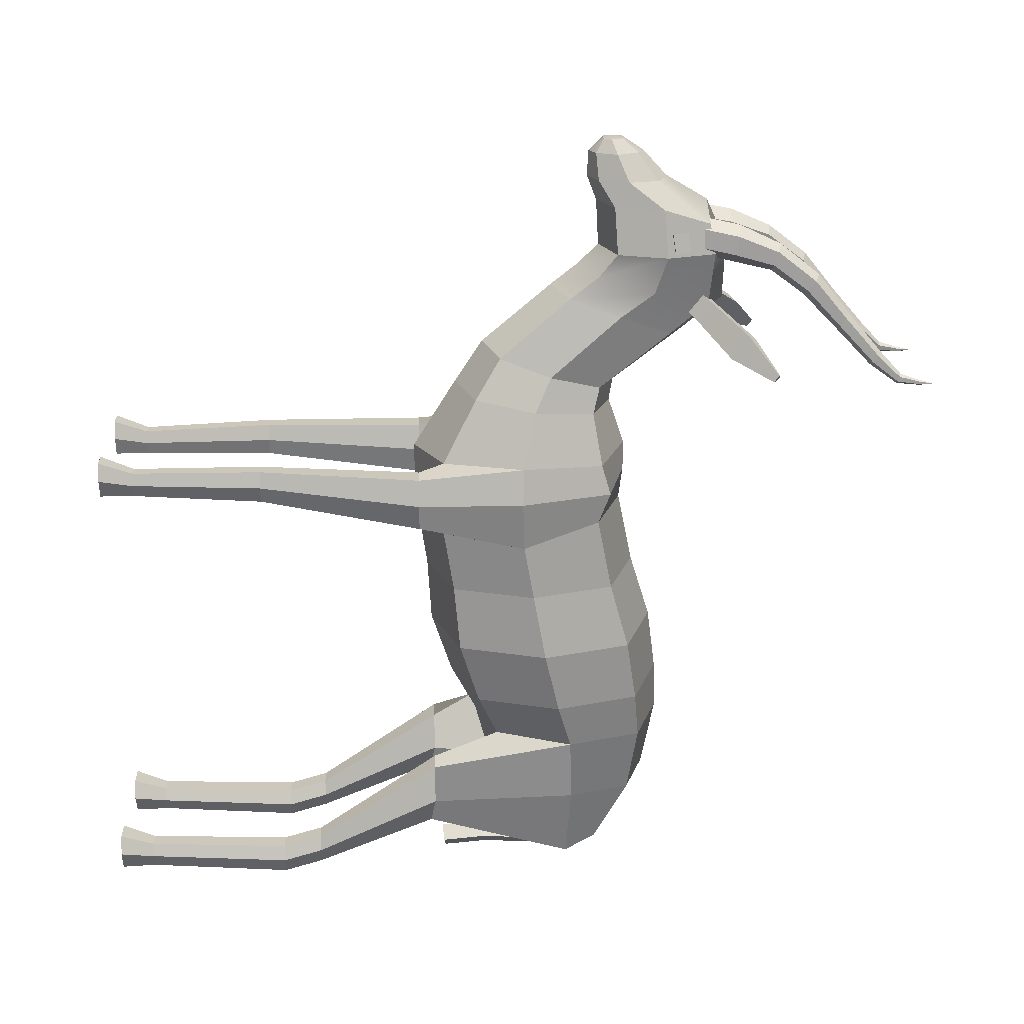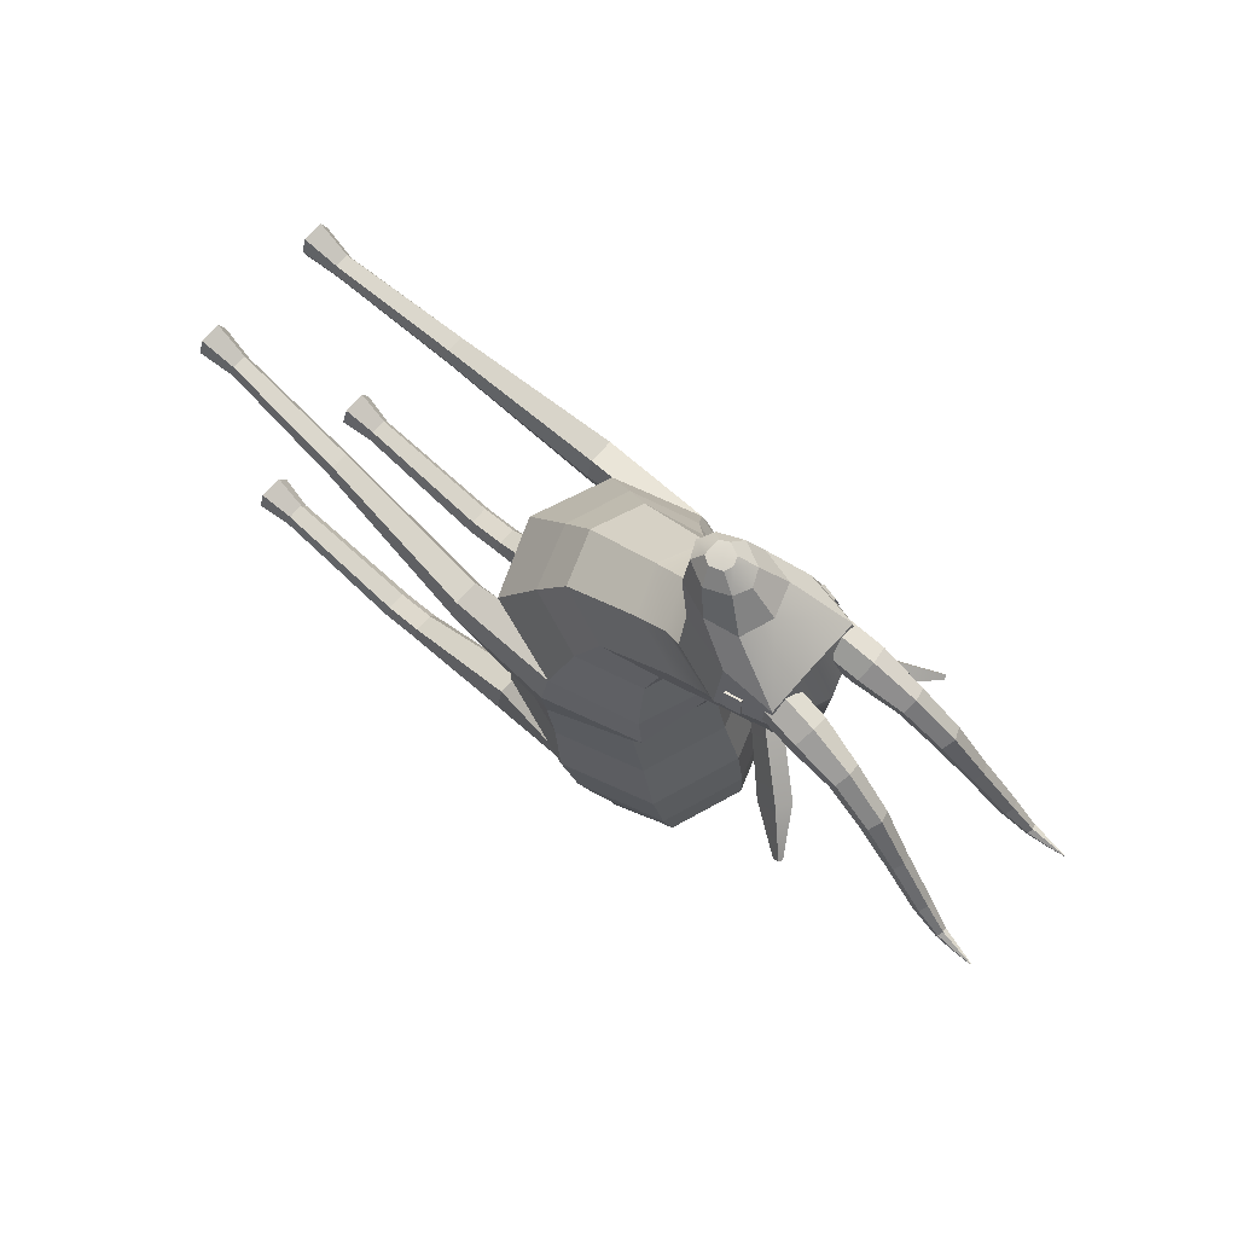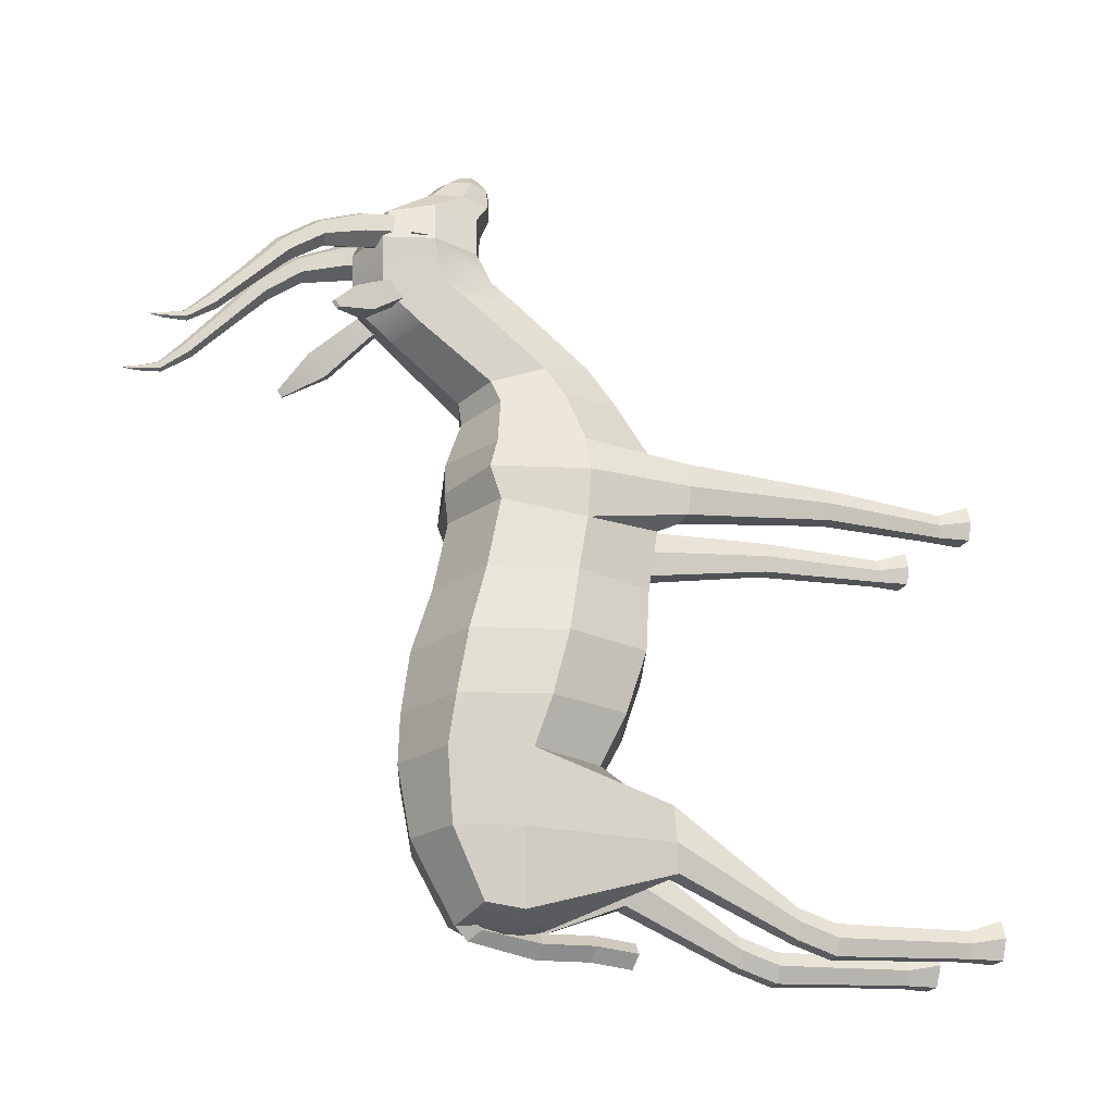
<metadata>
{"format":"obj","ext":"obj","renderer":"f3d","projection":"perspective","resolution":1024,"background":"white","views":[{"elev":21.5,"azim":87.7,"up":"+Z"},{"elev":74.0,"azim":132.0,"up":"+Z"},{"elev":-22.6,"azim":-111.2,"up":"+Z"}]}
</metadata>
<code>
g default
v 12.72 16.27 -8.842
v -0 20.75 -8.842
v 0 -14.78 -8.842
v 12.72 -10.31 -8.842
v 17 2.981 -8.842
v 12.52 13.98 2.829
v -0 18.38 2.829
v 0 -16.58 2.829
v 12.55 -11.93 1.227
v 16.8 1.404 -0.001462
v 18.26 4.933 -19.38
v 13.66 19.21 -19.38
v 13.66 -9.345 -19.38
v -0 -14.15 -19.38
v -0 24.01 -19.38
v 17.27 7.275 -29.53
v 12.92 20.78 -29.53
v 12.92 -6.229 -29.53
v 0 -10.77 -29.53
v 0 25.32 -29.53
v 15.38 9.488 -37.34
v 11.51 21.51 -37.34
v 10.1 -3.034 -37.34
v 0 -6.584 -37.34
v -0 25.56 -37.34
v 12.86 9.878 -48.66
v 9.625 19.94 -48.66
v 3.461 -2.345 -48.66
v -0 -3.561 -48.66
v -0 23.32 -48.66
v 11.14 9.097 -60.54
v 8.333 14.37 -59.24
v 1.966 2.469 -61.16
v 0 3.054 -61.16
v -0 16.14 -61.16
v 12.79 15.91 7.904
v -0 19.02 7.904
v 0 -16.7 7.904
v 11.27 -12.74 7.904
v 17.37 1.159 7.904
v 12.05 14.52 12.72
v 0 19.02 12.72
v 0 -16.7 12.72
v 11.83 -11.82 13.43
v 15.93 1.369 13.62
v 9.423 13.13 20.89
v 0 16.41 20.44
v 0 -9.666 24
v 9.423 -6.384 23.55
v 12.59 3.371 22.22
v 7.727 14.23 24.96
v 0 17 24.09
v -0 -5.054 31.02
v 7.727 -2.278 30.15
v 10.33 5.974 27.56
v 6.735 25.74 33.83
v 0 28.5 32.97
v -0 6.487 40.75
v 6.735 9.241 39.89
v 9 17.43 37.32
v 7.605 32.79 47.47
v -0 35.46 47.47
v -0 14.23 47.47
v 7.605 16.9 47.47
v 10.16 24.84 47.47
v 7.537 31.85 52.48
v -0 32.02 54.88
v -0 13.8 54.88
v 5.931 16.45 54.88
v 8.11 24.32 54.88
v 4.642 23.58 58.92
v -0 25.21 58.92
v -0 12.25 58.92
v 3.994 13.88 58.92
v 5.701 18.73 58.92
v 2.399 20.28 63.08
v 0 21.41 63.08
v -0 12.4 63.08
v 2.335 13.53 63.08
v 3.964 16.91 63.08
v 1.275 17.85 65.17
v 0 18.29 65.17
v 0 14.74 65.17
v 1.275 14.81 65.17
v 1.981 16.05 65.17
v 6.486 32.02 39
v 0 35.06 38.26
v 0 10.85 44.18
v 6.486 13.9 43.44
v 8.668 22.96 41.22
v 11.87 -15.93 3.446
v 15.81 -15.93 3.446
v 16.97 -15.93 7.787
v 11.02 -15.93 7.787
v 15.92 -15.93 12.03
v 12.07 -15.93 12.03
v 13.95 -42.08 10.31
v 13.23 -42.08 12.89
v 10.56 -42.08 12.89
v 9.829 -42.08 10.31
v 10.42 -42.08 7.678
v 13.16 -42.08 7.678
v 12.28 -63.13 10.42
v 11.66 -63.13 12.38
v 9.407 -63.13 12.38
v 8.792 -63.13 10.42
v 9.29 -63.13 8.412
v 11.6 -63.13 8.412
v 13.09 -68.56 11.54
v 12.19 -68.56 14.41
v 8.88 -68.56 14.41
v 7.978 -68.56 11.54
v 8.707 -68.56 8.593
v 12.1 -68.56 8.593
v 8.003 -13.95 -42.9
v 12.32 -13.95 -42.9
v 6.575 -13.95 -48.94
v 13.57 -13.95 -48.94
v 8.475 -14.72 -53.27
v 12.11 -14.72 -53.27
v 11.69 -34.33 -56.51
v 12.58 -34.33 -58.88
v 8.587 -34.33 -56.51
v 7.562 -34.33 -58.88
v 8.925 -34.33 -61.49
v 11.54 -34.33 -61.49
v 11.69 -40.76 -58.39
v 12.58 -40.76 -60.76
v 8.587 -40.76 -58.39
v 7.562 -40.76 -60.76
v 8.925 -40.76 -63.37
v 11.54 -40.76 -63.37
v 11.48 -63.91 -57.49
v 12.27 -63.91 -59.56
v 8.773 -63.91 -57.49
v 7.876 -63.91 -59.56
v 9.069 -63.91 -61.84
v 11.35 -63.91 -61.84
v 12.09 -69.34 -55.55
v 13.21 -69.34 -58.51
v 8.215 -69.34 -55.55
v 6.933 -69.34 -58.51
v 8.638 -69.34 -61.78
v 11.91 -69.34 -61.78
v 0 9.097 -62.52
v -0 16.52 65.39
v -12.72 16.27 -8.842
v -12.72 -10.31 -8.842
v -17 2.981 -8.842
v -12.52 13.98 2.829
v -12.55 -11.93 1.227
v -16.8 1.404 -0.001462
v -18.26 4.933 -19.38
v -13.66 19.21 -19.38
v -13.66 -9.345 -19.38
v -17.27 7.275 -29.53
v -12.92 20.78 -29.53
v -12.92 -6.229 -29.53
v -15.38 9.488 -37.34
v -11.51 21.51 -37.34
v -10.1 -3.034 -37.34
v -12.86 9.878 -48.66
v -9.625 19.94 -48.66
v -3.461 -2.345 -48.66
v -11.14 9.097 -60.54
v -8.333 14.37 -59.24
v -1.966 2.469 -61.16
v -12.79 15.91 7.904
v -11.27 -12.74 7.904
v -17.37 1.159 7.904
v -12.05 14.52 12.72
v -11.83 -11.82 13.43
v -15.93 1.369 13.62
v -9.423 13.13 20.89
v -9.423 -6.384 23.55
v -12.59 3.371 22.22
v -7.727 14.23 24.96
v -7.727 -2.278 30.15
v -10.33 5.974 27.56
v -6.735 25.74 33.83
v -6.735 9.241 39.89
v -9 17.43 37.32
v -7.605 32.79 47.47
v -7.605 16.9 47.47
v -10.16 24.84 47.47
v -7.537 31.85 52.48
v -5.931 16.45 54.88
v -8.11 24.32 54.88
v -4.642 23.58 58.92
v -3.994 13.88 58.92
v -5.701 18.73 58.92
v -2.399 20.28 63.08
v -2.335 13.53 63.08
v -3.964 16.91 63.08
v -1.275 17.85 65.17
v -1.275 14.81 65.17
v -1.981 16.05 65.17
v -6.486 32.02 39
v -6.486 13.9 43.44
v -8.668 22.96 41.22
v -11.87 -15.93 3.446
v -15.81 -15.93 3.446
v -16.97 -15.93 7.787
v -11.02 -15.93 7.787
v -15.92 -15.93 12.03
v -12.07 -15.93 12.03
v -13.95 -42.08 10.31
v -13.23 -42.08 12.89
v -10.56 -42.08 12.89
v -9.829 -42.08 10.31
v -10.42 -42.08 7.678
v -13.16 -42.08 7.678
v -12.28 -63.13 10.42
v -11.66 -63.13 12.38
v -9.407 -63.13 12.38
v -8.792 -63.13 10.42
v -9.29 -63.13 8.412
v -11.6 -63.13 8.412
v -13.09 -68.56 11.54
v -12.19 -68.56 14.41
v -8.88 -68.56 14.41
v -7.978 -68.56 11.54
v -8.707 -68.56 8.593
v -12.1 -68.56 8.593
v -8.003 -13.95 -42.9
v -12.32 -13.95 -42.9
v -6.575 -13.95 -48.94
v -13.57 -13.95 -48.94
v -8.475 -14.72 -53.27
v -12.11 -14.72 -53.27
v -11.69 -34.33 -56.51
v -12.58 -34.33 -58.88
v -8.587 -34.33 -56.51
v -7.562 -34.33 -58.88
v -8.925 -34.33 -61.49
v -11.54 -34.33 -61.49
v -11.69 -40.76 -58.39
v -12.58 -40.76 -60.76
v -8.587 -40.76 -58.39
v -7.562 -40.76 -60.76
v -8.925 -40.76 -63.37
v -11.54 -40.76 -63.37
v -11.48 -63.91 -57.49
v -12.27 -63.91 -59.56
v -8.773 -63.91 -57.49
v -7.876 -63.91 -59.56
v -9.069 -63.91 -61.84
v -11.35 -63.91 -61.84
v -12.09 -69.34 -55.55
v -13.21 -69.34 -58.51
v -8.215 -69.34 -55.55
v -6.933 -69.34 -58.51
v -8.638 -69.34 -61.78
v -11.91 -69.34 -61.78
v 0 11.09 -60.38
v 2.07 12.58 -61.82
v 0 13.11 -58.27
v 2.07 14.61 -59.7
v -2.07 14.61 -59.7
v 0 16.1 -61.13
v -2.07 12.58 -61.82
v 0 14.08 -63.25
v -2.07 3.061 -63.13
v 0 3.341 -65.18
v 2.07 3.061 -63.13
v 0 2.78 -61.08
v -2.07 -5.55 -62.73
v 0 -5.27 -64.78
v 2.07 -5.55 -62.73
v 0 -5.83 -60.68
v -2.07 -12.44 -63.33
v 0 -12.16 -65.39
v 2.07 -12.44 -63.33
v 0 -12.72 -61.28
v 7.998 29.83 48.75
v 5.44 29.69 47.1
v 2.737 30.18 48.42
v 2.593 30.81 51.4
v 5.151 30.95 53.06
v 7.853 30.46 51.74
v 8.479 35.78 47.52
v 5.921 35.64 45.86
v 3.218 36.14 47.19
v 3.074 36.77 50.17
v 5.632 36.91 51.82
v 8.334 36.41 50.5
v 8.38 42.36 45.65
v 6.449 42.13 44.44
v 4.431 42.62 45.4
v 4.344 43.35 47.57
v 6.275 43.57 48.78
v 8.292 43.08 47.82
v 8.805 48 41.46
v 7.057 47.49 40.54
v 5.294 48.24 41.24
v 5.278 49.49 42.84
v 7.026 50 43.75
v 8.789 49.26 43.06
v 9.178 53.49 35.57
v 7.794 53.09 34.85
v 6.397 53.68 35.4
v 6.384 54.67 36.67
v 7.769 55.07 37.39
v 9.166 54.48 36.84
v 9.735 59.25 29.41
v 8.568 58.91 28.8
v 7.391 59.41 29.26
v 7.38 60.24 30.33
v 8.547 60.58 30.94
v 9.724 60.09 30.48
v 9.795 63.55 26.06
v 9.076 63.45 25.61
v 8.326 63.65 25.97
v 8.296 63.95 26.76
v 9.016 64.04 27.21
v 9.765 63.85 26.86
v 9.696 67.05 25.55
v 9.338 67.05 25.32
v 8.956 67.1 25.51
v 8.933 67.14 25.93
v 9.291 67.14 26.17
v 9.673 67.09 25.98
v 9.55 69.33 25.51
v 9.483 69.33 25.47
v 9.412 69.34 25.51
v 9.407 69.34 25.59
v 9.473 69.34 25.63
v 9.545 69.33 25.59
v -7.998 29.83 48.75
v -5.44 29.69 47.1
v -2.737 30.18 48.42
v -2.593 30.81 51.4
v -5.151 30.95 53.06
v -7.853 30.46 51.74
v -8.479 35.78 47.52
v -5.921 35.64 45.86
v -3.218 36.14 47.19
v -3.074 36.77 50.17
v -5.632 36.91 51.82
v -8.334 36.41 50.5
v -8.38 42.36 45.65
v -6.449 42.13 44.44
v -4.431 42.62 45.4
v -4.344 43.35 47.57
v -6.275 43.57 48.78
v -8.292 43.08 47.82
v -8.805 48 41.46
v -7.057 47.49 40.54
v -5.294 48.24 41.24
v -5.278 49.49 42.84
v -7.026 50 43.75
v -8.789 49.26 43.06
v -9.178 53.49 35.57
v -7.794 53.09 34.85
v -6.397 53.68 35.4
v -6.384 54.67 36.67
v -7.769 55.07 37.39
v -9.166 54.48 36.84
v -9.735 59.25 29.41
v -8.568 58.91 28.8
v -7.391 59.41 29.26
v -7.38 60.24 30.33
v -8.547 60.58 30.94
v -9.724 60.09 30.48
v -9.795 63.55 26.06
v -9.076 63.45 25.61
v -8.326 63.65 25.97
v -8.296 63.95 26.76
v -9.016 64.04 27.21
v -9.765 63.85 26.86
v -9.696 67.05 25.55
v -9.338 67.05 25.32
v -8.956 67.1 25.51
v -8.933 67.14 25.93
v -9.291 67.14 26.17
v -9.673 67.09 25.98
v -9.55 69.33 25.51
v -9.483 69.33 25.47
v -9.412 69.34 25.51
v -9.407 69.34 25.59
v -9.473 69.34 25.63
v -9.545 69.33 25.59
v 7.967 25.37 50.88
v 9.339 25.65 51.17
v 7.421 27.82 51.11
v 8.793 28.1 51.41
v 8.011 28.26 47.95
v 9.383 28.53 48.24
v 8.557 25.81 47.71
v 9.929 26.08 48.01
v -7.967 25.37 50.88
v -9.339 25.65 51.17
v -7.421 27.82 51.11
v -8.793 28.1 51.41
v -8.011 28.26 47.95
v -9.383 28.53 48.24
v -8.557 25.81 47.71
v -9.929 26.08 48.01
v 3.284 30.42 40.91
v 5.425 29.28 41.77
v 5.337 32.88 39.06
v 7.478 31.74 39.91
v 5.337 30.65 36.1
v 7.478 29.51 36.96
v 3.284 28.19 37.95
v 5.425 27.05 38.81
v 10.54 39.3 34.1
v 12.68 38.16 34.96
v 12.68 35.34 31.21
v 10.54 36.48 30.35
v 16.11 42.88 29.3
v 16.67 42.58 29.52
v 16.67 41.78 28.45
v 16.11 42.08 28.23
v -3.284 30.42 40.91
v -5.425 29.28 41.77
v -5.337 32.88 39.06
v -7.479 31.74 39.91
v -5.337 30.65 36.1
v -7.478 29.51 36.96
v -3.284 28.19 37.95
v -5.425 27.05 38.81
v -10.54 39.3 34.1
v -12.68 38.16 34.96
v -12.68 35.34 31.21
v -10.54 36.48 30.35
v -16.11 42.88 29.3
v -16.67 42.58 29.52
v -16.67 41.78 28.45
v -16.11 42.08 28.23
g Geo_Gazelle
f 1 2 7 6
f 3 4 9 8
f 4 5 10 9
f 5 1 6 10
f 85 146 83 84
f 1 5 11 12
f 5 4 13 11
f 4 3 14 13
f 2 1 12 15
f 12 11 16 17
f 11 13 18 16
f 13 14 19 18
f 15 12 17 20
f 17 16 21 22
f 16 18 23 21
f 18 19 24 23
f 20 17 22 25
f 22 21 26 27
f 140 139 141 142 143 144
f 23 24 29 28
f 25 22 27 30
f 27 26 31 32
f 28 29 34 33
f 30 27 32 35
f 6 7 37 36
f 8 9 39 38
f 10 6 36 40
f 36 37 42 41
f 38 39 44 43
f 109 110 111 112 113 114
f 40 36 41 45
f 41 42 47 46
f 43 44 49 48
f 44 45 50 49
f 45 41 46 50
f 46 47 52 51
f 48 49 54 53
f 49 50 55 54
f 50 46 51 55
f 51 52 57 56
f 53 54 59 58
f 54 55 60 59
f 55 51 56 60
f 86 87 62 61
f 88 89 64 63
f 89 90 65 64
f 90 86 61 65
f 61 62 67 66
f 63 64 69 68
f 64 65 70 69
f 65 61 66 70
f 66 67 72 71
f 68 69 74 73
f 69 70 75 74
f 70 66 71 75
f 71 72 77 76
f 73 74 79 78
f 74 75 80 79
f 75 71 76 80
f 76 77 82 81
f 78 79 84 83
f 79 80 85 84
f 80 76 81 85
f 56 57 87 86
f 58 59 89 88
f 59 60 90 89
f 60 56 86 90
f 9 10 92 91
f 10 40 93 92
f 39 9 91 94
f 40 45 95 93
f 45 44 96 95
f 44 39 94 96
f 93 95 98 97
f 95 96 99 98
f 96 94 100 99
f 94 91 101 100
f 91 92 102 101
f 92 93 97 102
f 97 98 104 103
f 98 99 105 104
f 99 100 106 105
f 100 101 107 106
f 101 102 108 107
f 102 97 103 108
f 103 104 110 109
f 104 105 111 110
f 105 106 112 111
f 106 107 113 112
f 107 108 114 113
f 108 103 109 114
f 21 23 115 116
f 23 28 117 115
f 26 21 116 118
f 28 33 119 117
f 33 31 120 119
f 31 26 118 120
f 118 116 121 122
f 116 115 123 121
f 115 117 124 123
f 117 119 125 124
f 119 120 126 125
f 120 118 122 126
f 122 121 127 128
f 121 123 129 127
f 123 124 130 129
f 124 125 131 130
f 125 126 132 131
f 126 122 128 132
f 128 127 133 134
f 127 129 135 133
f 129 130 136 135
f 130 131 137 136
f 131 132 138 137
f 132 128 134 138
f 134 133 139 140
f 133 135 141 139
f 135 136 142 141
f 136 137 143 142
f 137 138 144 143
f 138 134 140 144
f 145 31 33 34
f 32 31 145 35
f 81 82 146 85
f 147 150 7 2
f 3 8 151 148
f 148 151 152 149
f 149 152 150 147
f 197 196 83 146
f 147 154 153 149
f 149 153 155 148
f 148 155 14 3
f 2 15 154 147
f 154 157 156 153
f 153 156 158 155
f 155 158 19 14
f 15 20 157 154
f 157 160 159 156
f 156 159 161 158
f 158 161 24 19
f 20 25 160 157
f 160 163 162 159
f 250 254 253 252 251 249
f 161 164 29 24
f 25 30 163 160
f 163 166 165 162
f 164 167 34 29
f 30 35 166 163
f 150 168 37 7
f 8 38 169 151
f 152 170 168 150
f 168 171 42 37
f 38 43 172 169
f 219 224 223 222 221 220
f 170 173 171 168
f 171 174 47 42
f 43 48 175 172
f 172 175 176 173
f 173 176 174 171
f 174 177 52 47
f 48 53 178 175
f 175 178 179 176
f 176 179 177 174
f 177 180 57 52
f 53 58 181 178
f 178 181 182 179
f 179 182 180 177
f 198 183 62 87
f 88 63 184 199
f 199 184 185 200
f 200 185 183 198
f 183 186 67 62
f 63 68 187 184
f 184 187 188 185
f 185 188 186 183
f 186 189 72 67
f 68 73 190 187
f 187 190 191 188
f 188 191 189 186
f 189 192 77 72
f 73 78 193 190
f 190 193 194 191
f 191 194 192 189
f 192 195 82 77
f 78 83 196 193
f 193 196 197 194
f 194 197 195 192
f 180 198 87 57
f 58 88 199 181
f 181 199 200 182
f 182 200 198 180
f 151 201 202 152
f 152 202 203 170
f 169 204 201 151
f 170 203 205 173
f 173 205 206 172
f 172 206 204 169
f 203 207 208 205
f 205 208 209 206
f 206 209 210 204
f 204 210 211 201
f 201 211 212 202
f 202 212 207 203
f 207 213 214 208
f 208 214 215 209
f 209 215 216 210
f 210 216 217 211
f 211 217 218 212
f 212 218 213 207
f 213 219 220 214
f 214 220 221 215
f 215 221 222 216
f 216 222 223 217
f 217 223 224 218
f 218 224 219 213
f 159 226 225 161
f 161 225 227 164
f 162 228 226 159
f 164 227 229 167
f 167 229 230 165
f 165 230 228 162
f 228 232 231 226
f 226 231 233 225
f 225 233 234 227
f 227 234 235 229
f 229 235 236 230
f 230 236 232 228
f 232 238 237 231
f 231 237 239 233
f 233 239 240 234
f 234 240 241 235
f 235 241 242 236
f 236 242 238 232
f 238 244 243 237
f 237 243 245 239
f 239 245 246 240
f 240 246 247 241
f 241 247 248 242
f 242 248 244 238
f 244 250 249 243
f 243 249 251 245
f 245 251 252 246
f 246 252 253 247
f 247 253 254 248
f 248 254 250 244
f 145 34 167 165
f 166 35 145 165
f 195 197 146 82
f 255 256 258 257
f 259 260 262 261
f 271 272 273 274
f 256 262 260 258
f 261 255 257 259
f 261 262 264 263
f 262 256 265 264
f 256 255 266 265
f 255 261 263 266
f 263 264 268 267
f 264 265 269 268
f 265 266 270 269
f 266 263 267 270
f 267 268 272 271
f 268 269 273 272
f 269 270 274 273
f 270 267 271 274
f 275 276 282 281
f 276 277 283 282
f 277 278 284 283
f 278 279 285 284
f 279 280 286 285
f 280 275 281 286
f 323 324 325 326 327 328
f 281 282 288 287
f 282 283 289 288
f 283 284 290 289
f 284 285 291 290
f 285 286 292 291
f 286 281 287 292
f 287 288 294 293
f 288 289 295 294
f 289 290 296 295
f 290 291 297 296
f 291 292 298 297
f 292 287 293 298
f 293 294 300 299
f 294 295 301 300
f 295 296 302 301
f 296 297 303 302
f 297 298 304 303
f 298 293 299 304
f 299 300 306 305
f 300 301 307 306
f 301 302 308 307
f 302 303 309 308
f 303 304 310 309
f 304 299 305 310
f 305 306 312 311
f 306 307 313 312
f 307 308 314 313
f 308 309 315 314
f 309 310 316 315
f 310 305 311 316
f 311 312 318 317
f 312 313 319 318
f 313 314 320 319
f 314 315 321 320
f 315 316 322 321
f 316 311 317 322
f 317 318 324 323
f 318 319 325 324
f 319 320 326 325
f 320 321 327 326
f 321 322 328 327
f 322 317 323 328
f 329 335 336 330
f 330 336 337 331
f 331 337 338 332
f 332 338 339 333
f 333 339 340 334
f 334 340 335 329
f 377 382 381 380 379 378
f 335 341 342 336
f 336 342 343 337
f 337 343 344 338
f 338 344 345 339
f 339 345 346 340
f 340 346 341 335
f 341 347 348 342
f 342 348 349 343
f 343 349 350 344
f 344 350 351 345
f 345 351 352 346
f 346 352 347 341
f 347 353 354 348
f 348 354 355 349
f 349 355 356 350
f 350 356 357 351
f 351 357 358 352
f 352 358 353 347
f 353 359 360 354
f 354 360 361 355
f 355 361 362 356
f 356 362 363 357
f 357 363 364 358
f 358 364 359 353
f 359 365 366 360
f 360 366 367 361
f 361 367 368 362
f 362 368 369 363
f 363 369 370 364
f 364 370 365 359
f 365 371 372 366
f 366 372 373 367
f 367 373 374 368
f 368 374 375 369
f 369 375 376 370
f 370 376 371 365
f 371 377 378 372
f 372 378 379 373
f 373 379 380 374
f 374 380 381 375
f 375 381 382 376
f 376 382 377 371
f 383 384 386 385
f 385 386 388 387
f 387 388 390 389
f 389 390 384 383
f 384 390 388 386
f 391 393 394 392
f 393 395 396 394
f 395 397 398 396
f 397 391 392 398
f 392 394 396 398
f 399 400 402 401
f 411 412 413 414
f 403 404 406 405
f 400 406 404 402
f 405 399 401 403
f 401 402 408 407
f 402 404 409 408
f 404 403 410 409
f 403 401 407 410
f 407 408 412 411
f 408 409 413 412
f 409 410 414 413
f 410 407 411 414
f 415 417 418 416
f 427 430 429 428
f 419 421 422 420
f 416 418 420 422
f 421 419 417 415
f 417 423 424 418
f 418 424 425 420
f 420 425 426 419
f 419 426 423 417
f 423 427 428 424
f 424 428 429 425
f 425 429 430 426
f 426 430 427 423

</code>
